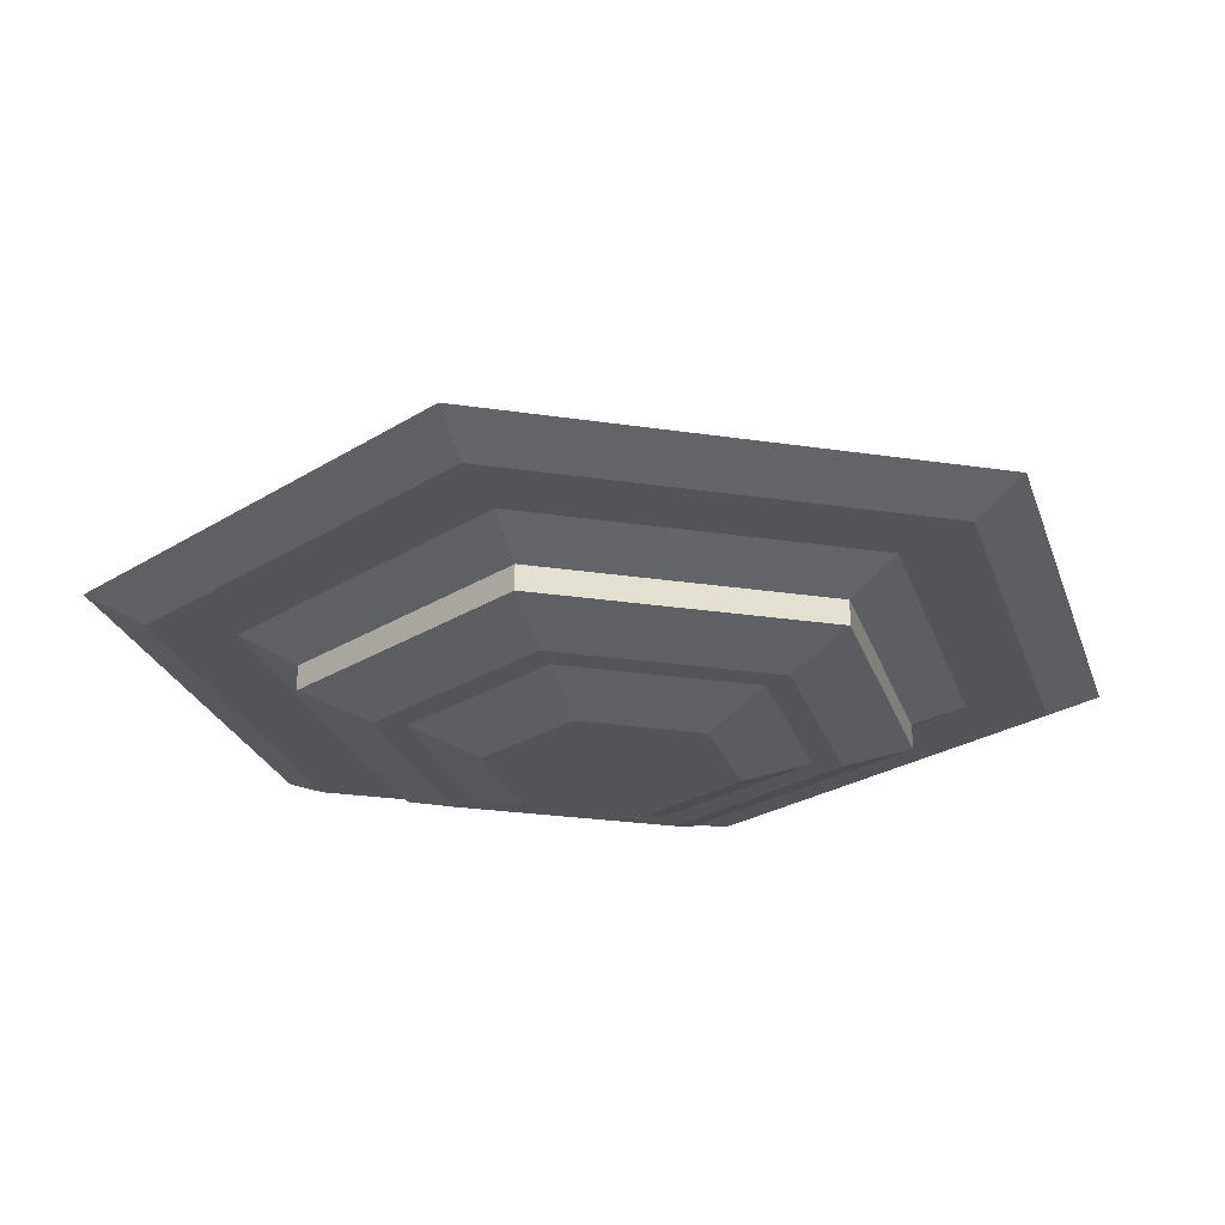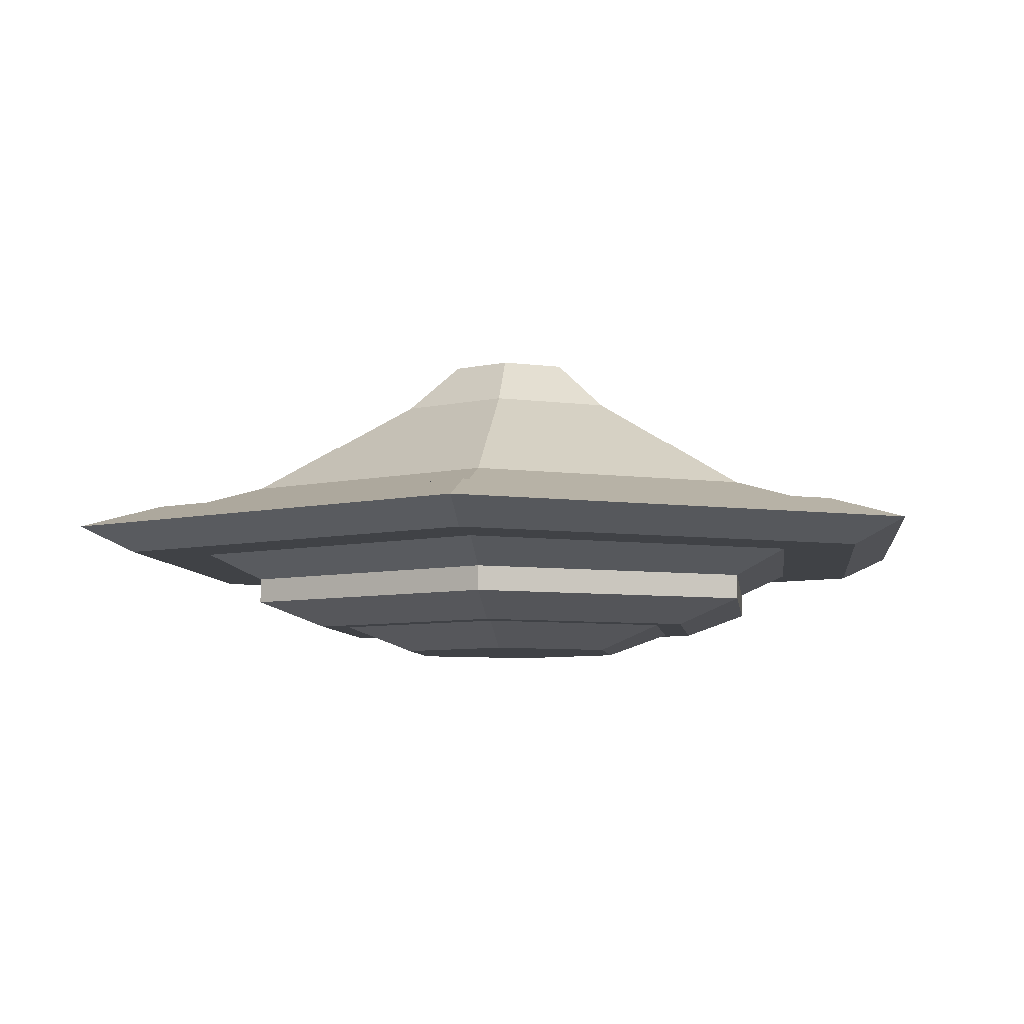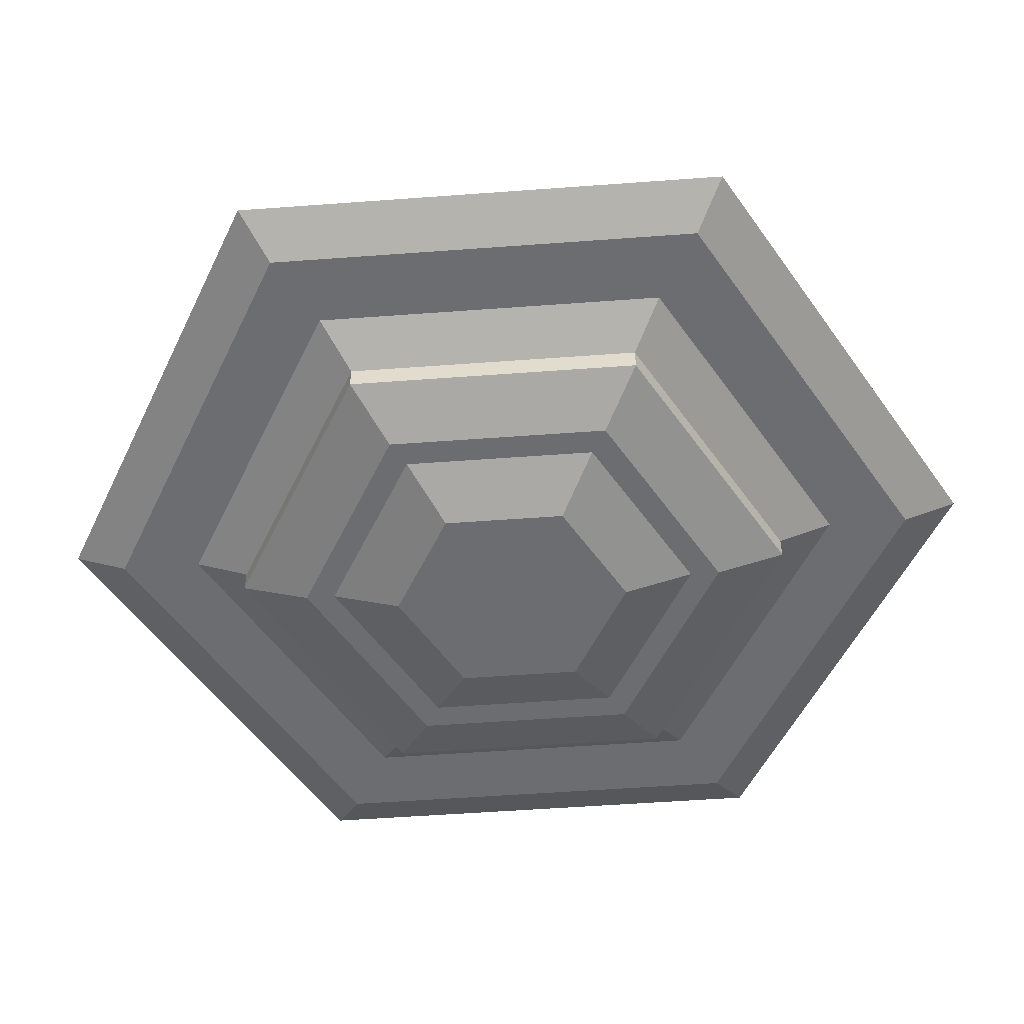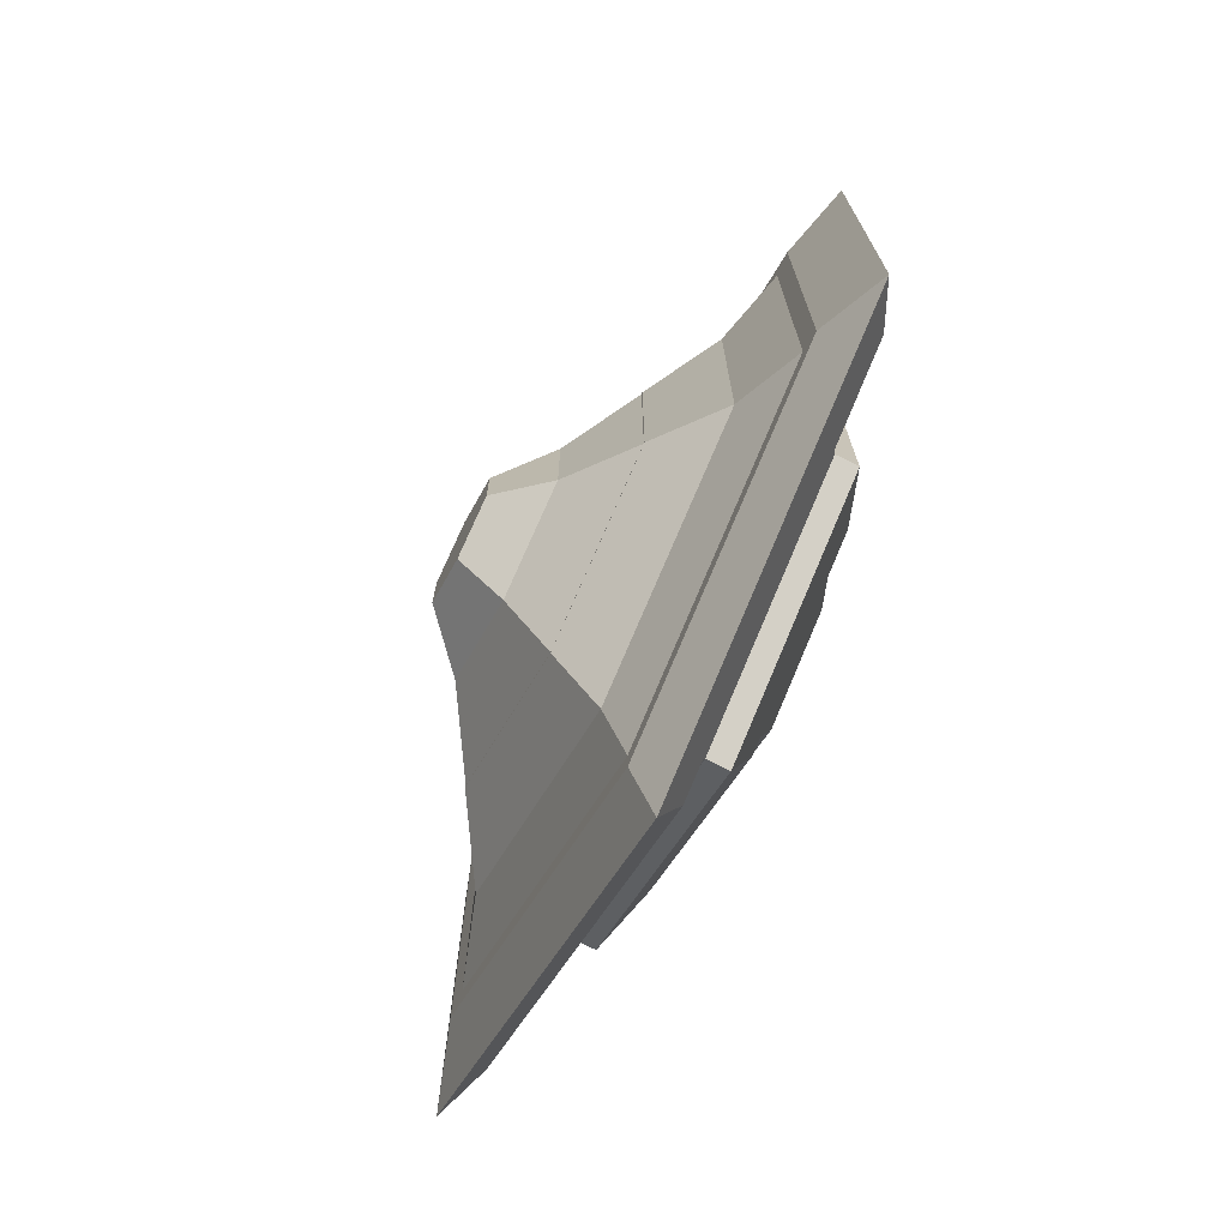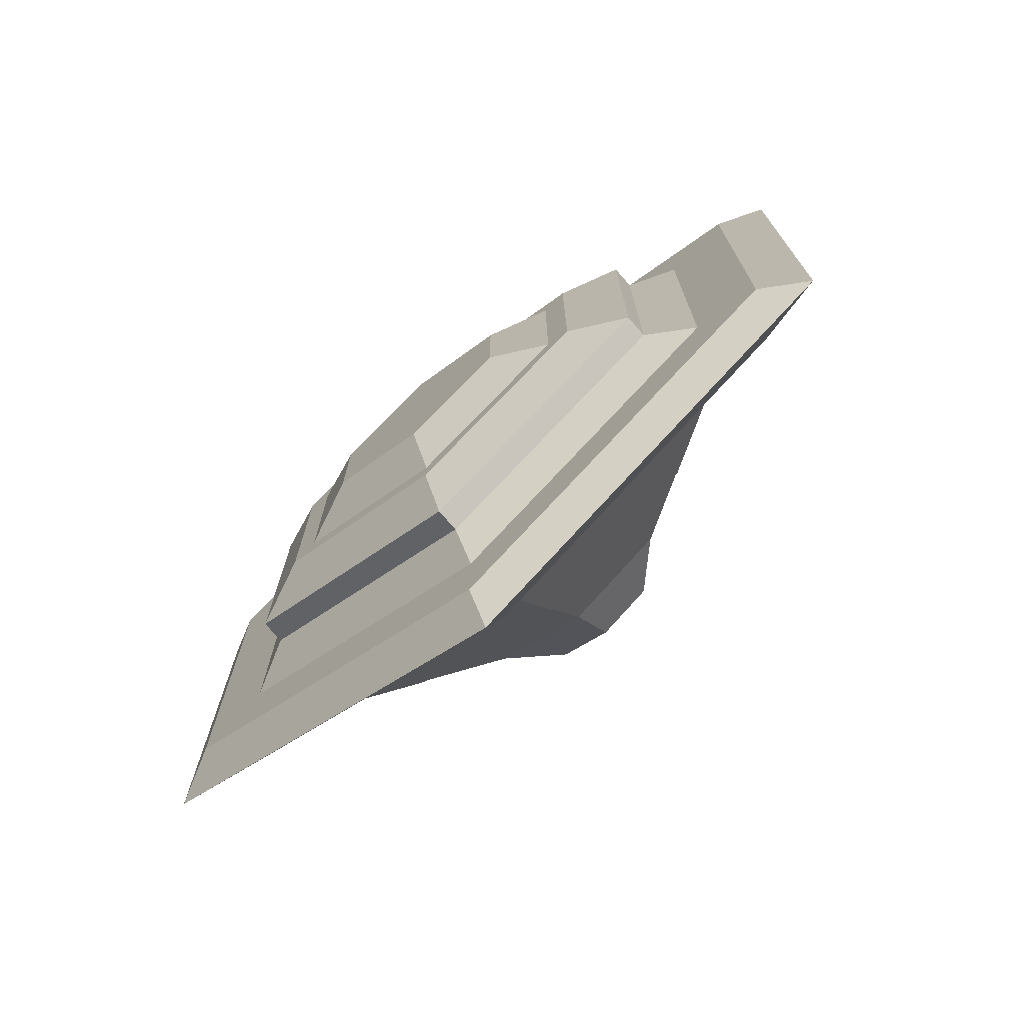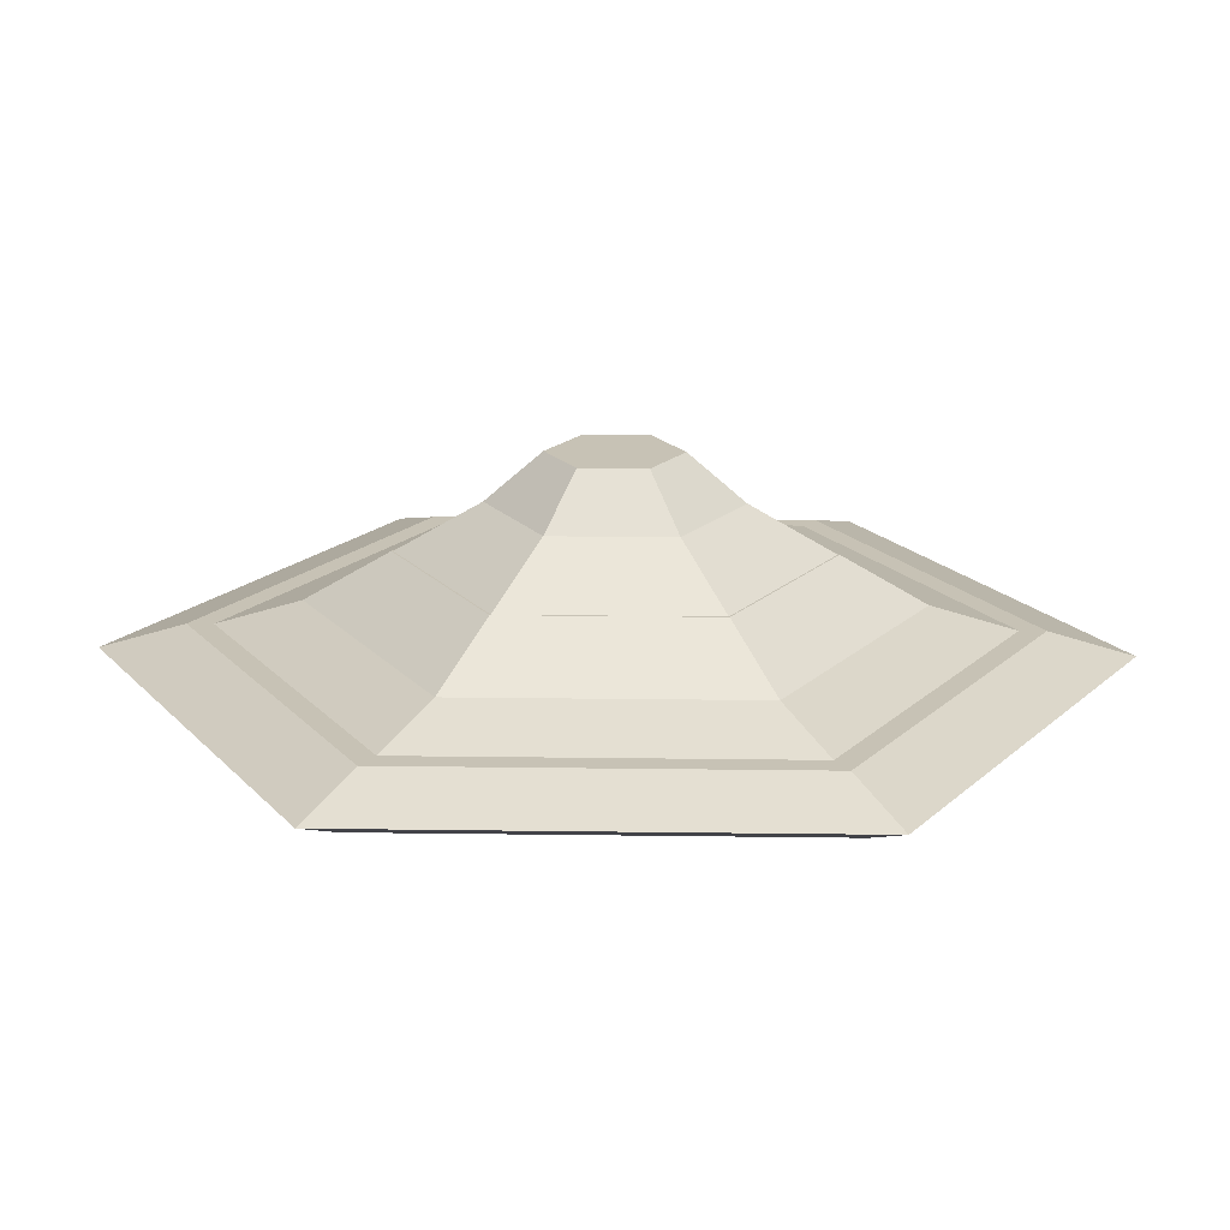
<metadata>
{"format":"obj","ext":"obj","renderer":"f3d","projection":"perspective","resolution":1024,"background":"white","views":[{"elev":-24.8,"azim":76.1,"up":"+Y"},{"elev":-6.3,"azim":-173.4,"up":"+Y"},{"elev":-54.0,"azim":-145.5,"up":"+Y"},{"elev":-73.3,"azim":-116.8,"up":"+Z"},{"elev":-74.3,"azim":40.9,"up":"+Z"},{"elev":19.0,"azim":-148.5,"up":"+Y"}]}
</metadata>
<code>
g UFO_2_ufo_1_v2
v -7.892 -0.4 4.557
v 0 -0.4 9.113
v -10.39 0.6 6
v 0 0.6 12
v 7.892 -0.4 4.557
v 10.39 0.6 6
v 7.892 -0.4 -4.557
v 10.39 0.6 -6
v 0 -0.4 -9.113
v 0 0.6 -12
v -10.39 0.6 -6
v -7.892 -0.4 -4.557
v 0 1.6 -12
v -10.39 1.6 -6
v -10.39 1.6 6
v 0 1.6 12
v 6.83 -0.4 -3.943
v 6.83 -0.4 3.943
v 0 -0.4 7.887
v -6.83 -0.4 3.943
v -6.83 -0.4 -3.943
v 0 -0.4 -7.887
v 0 -1.4 5
v -4.33 -1.4 2.5
v 4.33 -1.4 2.5
v 4.33 -1.4 -2.5
v 0 -1.4 -5
v -4.33 -1.4 -2.5
v -15.32 2.6 8.845
v 0 2.6 17.69
v -17.32 3.6 10
v 0 3.6 20
v 15.32 2.6 8.845
v 17.32 3.6 10
v 15.32 2.6 -8.845
v 17.32 3.6 -10
v 0 2.6 -17.69
v 0 3.6 -20
v -17.32 3.6 -10
v -15.32 2.6 -8.845
v 12.39 2.6 -7.155
v 12.39 2.6 7.155
v 0 2.6 14.31
v -12.39 2.6 7.155
v -12.39 2.6 -7.155
v 0 2.6 -14.31
v 10.39 1.6 6
v 10.39 1.6 -6
v 0 4.6 16.54
v -14.32 4.6 8.268
v -14.32 4.6 -8.268
v 0 4.6 -16.54
v 14.32 4.6 -8.268
v 14.32 4.6 8.268
v -13.39 4.6 -7.732
v 0 4.6 -15.46
v 13.39 4.6 -7.732
v 13.39 4.6 7.732
v 0 4.6 15.46
v -13.39 4.6 7.732
v 0 5.6 -12
v 10.39 5.6 -6
v -10.39 5.6 -6
v 10.39 5.6 6
v -10.39 5.6 6
v 0 5.6 12
v 0 7.6 8.536
v -7.392 7.6 4.268
v -7.392 7.6 -4.268
v 0 7.6 -8.536
v 7.392 7.6 -4.268
v 7.392 7.6 4.268
v -7.33 7.6 -4.232
v 0 7.6 -8.464
v 7.33 7.6 -4.232
v 7.33 7.6 4.232
v 0 7.6 8.464
v -7.33 7.6 4.232
v 0 9.6 -5
v 4.33 9.6 -2.5
v -4.33 9.6 -2.5
v 4.33 9.6 2.5
v -4.33 9.6 2.5
v 0 9.6 5
v 0 11.6 2.691
v -2.33 11.6 1.345
v -2.33 11.6 -1.345
v 0 11.6 -2.691
v 2.33 11.6 -1.345
v 2.33 11.6 1.345
f 6 4 2 5
f 22 27 28 21
f 12 1 3 11
f 34 54 49 32
f 9 10 8 7
f 17 26 27 22
f 87 81 83 86
f 8 48 47 6
f 10 13 48 8
f 1 12 21 20
f 55 51 50 60
f 2 19 18 5
f 73 69 68 78
f 57 53 52 56
f 30 29 44 43
f 28 24 20 21
f 18 19 23 25
f 10 9 12 11
f 26 17 18 25
f 20 24 23 19
f 7 8 6 5
f 44 15 16 43
f 48 41 42 47
f 2 4 3 1
f 41 48 13 46
f 34 32 30 33
f 35 36 34 33
f 29 40 45 44
f 58 59 49 54
f 30 43 42 33
f 2 1 20 19
f 60 50 49 59
f 46 45 40 37
f 14 15 44 45
f 30 32 31 29
f 38 37 40 39
f 37 38 36 35
f 40 29 31 39
f 42 43 16 47
f 6 47 16 4
f 23 24 27 26
f 63 55 60 65
f 53 54 34 36
f 36 38 52 53
f 69 73 74 70
f 59 66 65 60
f 50 31 32 49
f 22 21 12 9
f 9 7 17 22
f 17 7 5 18
f 37 35 41 46
f 41 35 33 42
f 57 58 54 53
f 51 39 31 50
f 61 62 57 56
f 61 56 55 63
f 64 66 59 58
f 62 64 58 57
f 52 38 39 51
f 72 67 66 64
f 71 72 64 62
f 79 74 73 81
f 46 13 14 45
f 81 73 78 83
f 77 84 83 78
f 75 71 70 74
f 76 77 67 72
f 78 68 67 77
f 51 55 56 52
f 75 76 72 71
f 62 61 70 71
f 79 80 75 74
f 68 65 66 67
f 80 82 76 75
f 70 61 63 69
f 82 84 77 76
f 90 85 84 82
f 80 79 88 89
f 69 63 65 68
f 89 90 82 80
f 86 83 84 85
f 88 79 81 87
f 86 85 87
f 4 16 15 3
f 88 90 89
f 85 90 88 87
f 27 24 28
f 26 25 23
f 11 14 13 10
f 3 15 14 11

</code>
